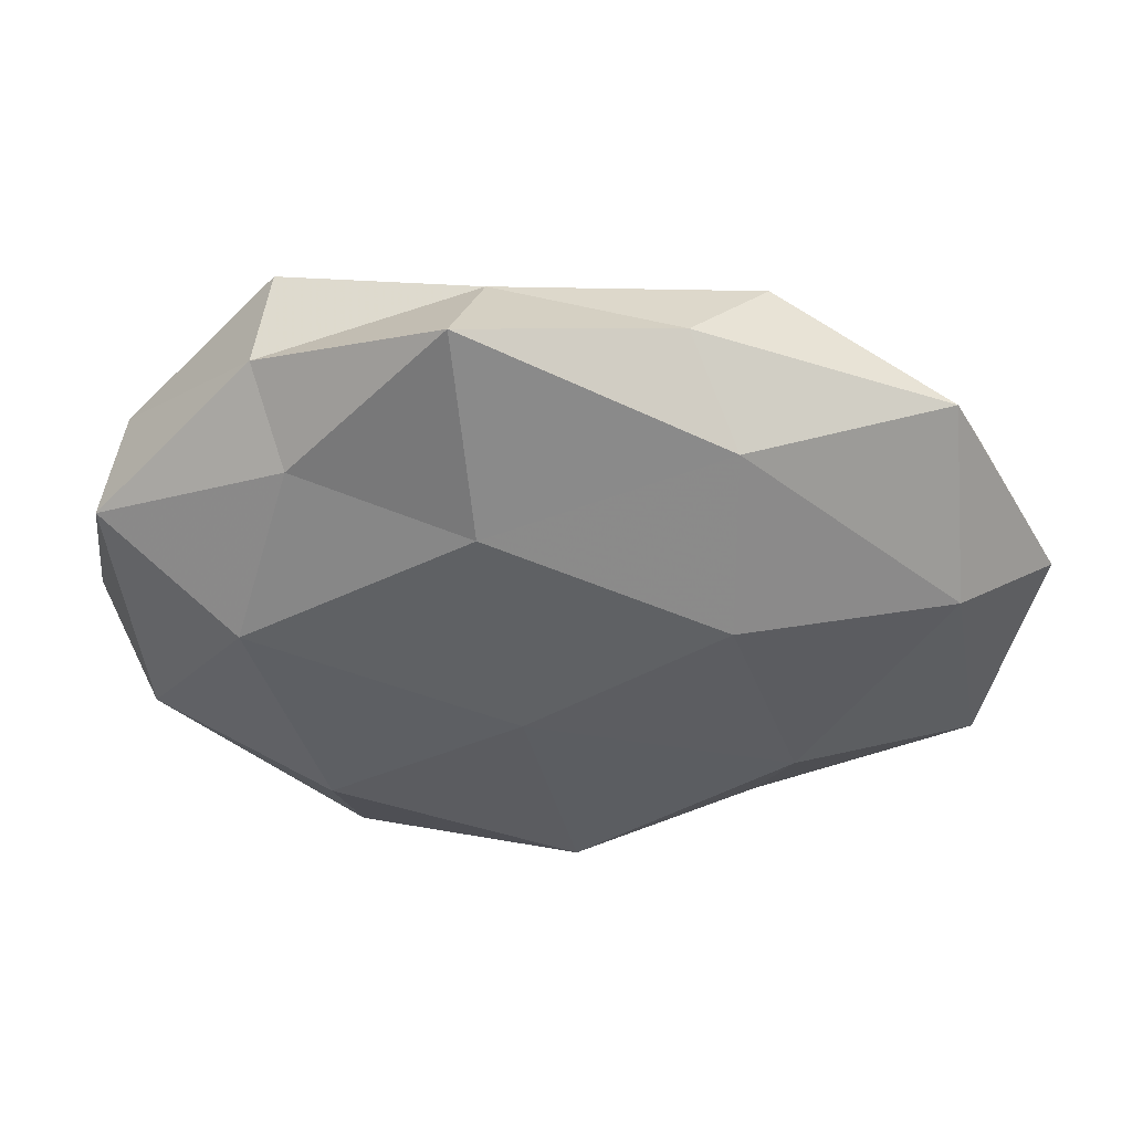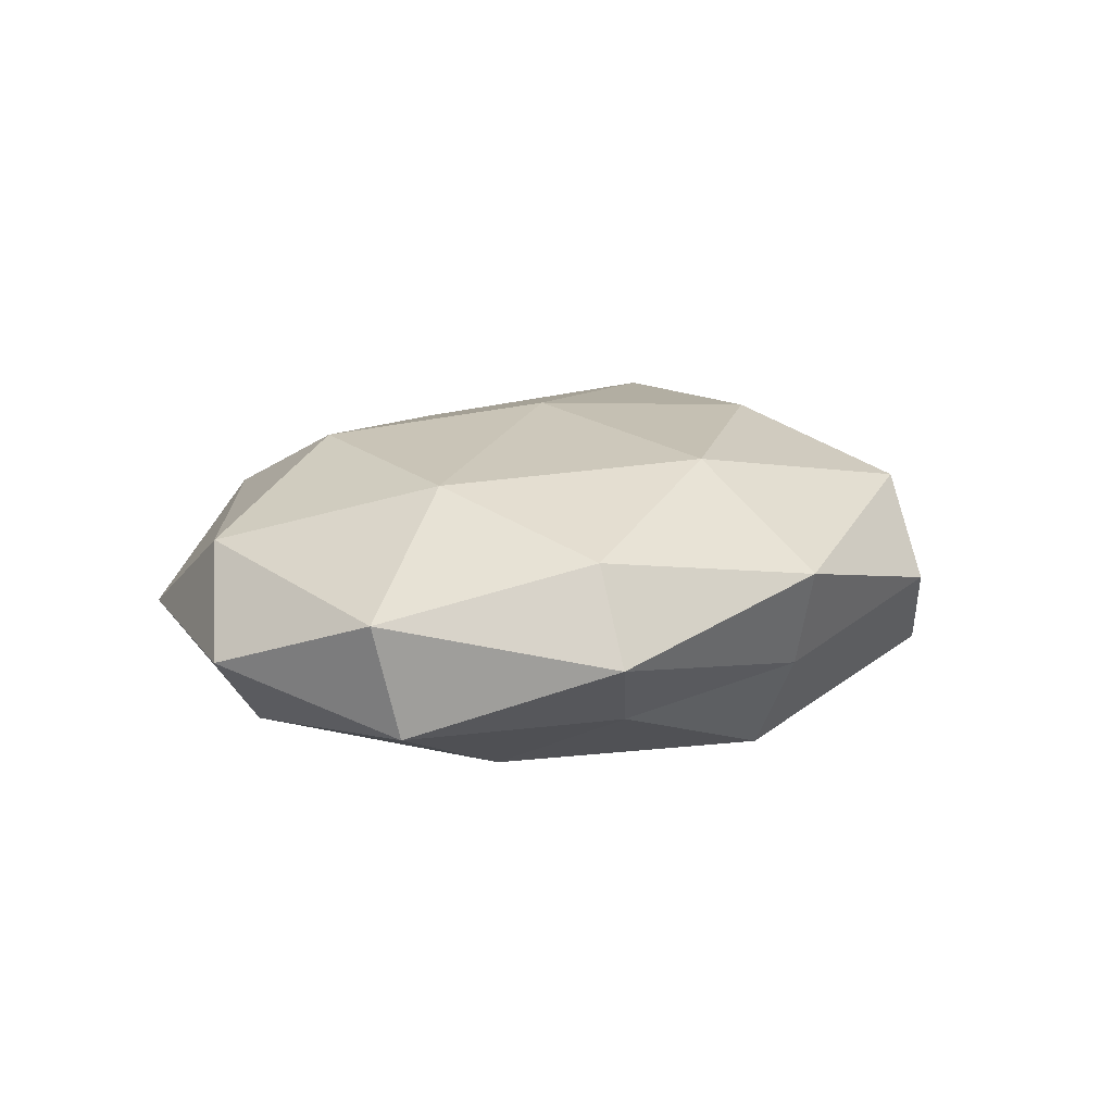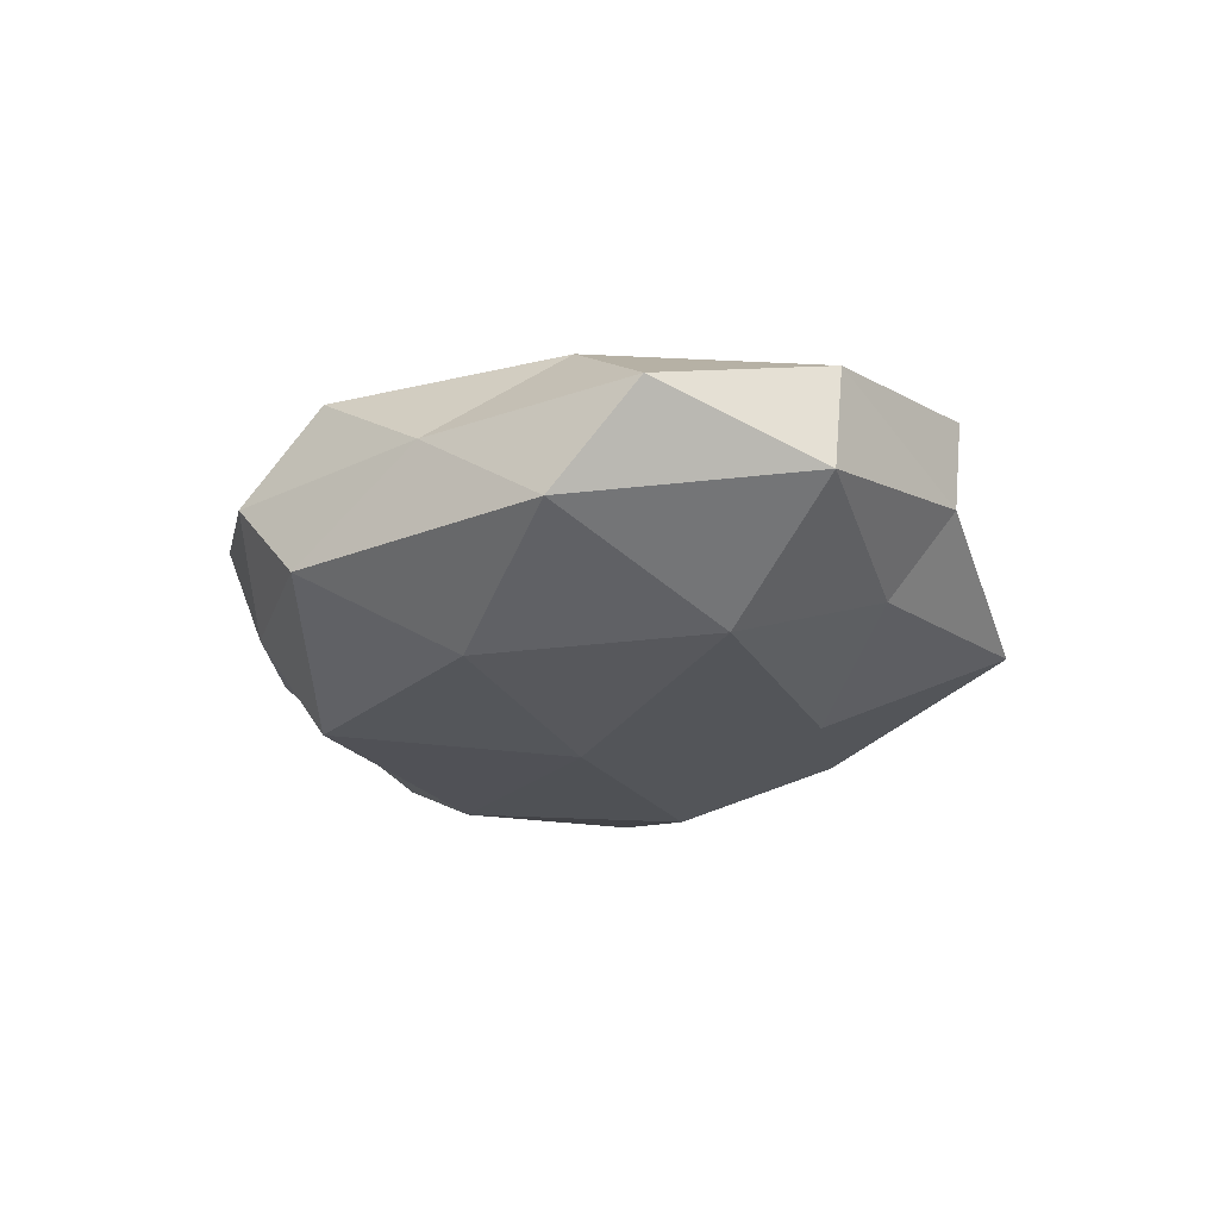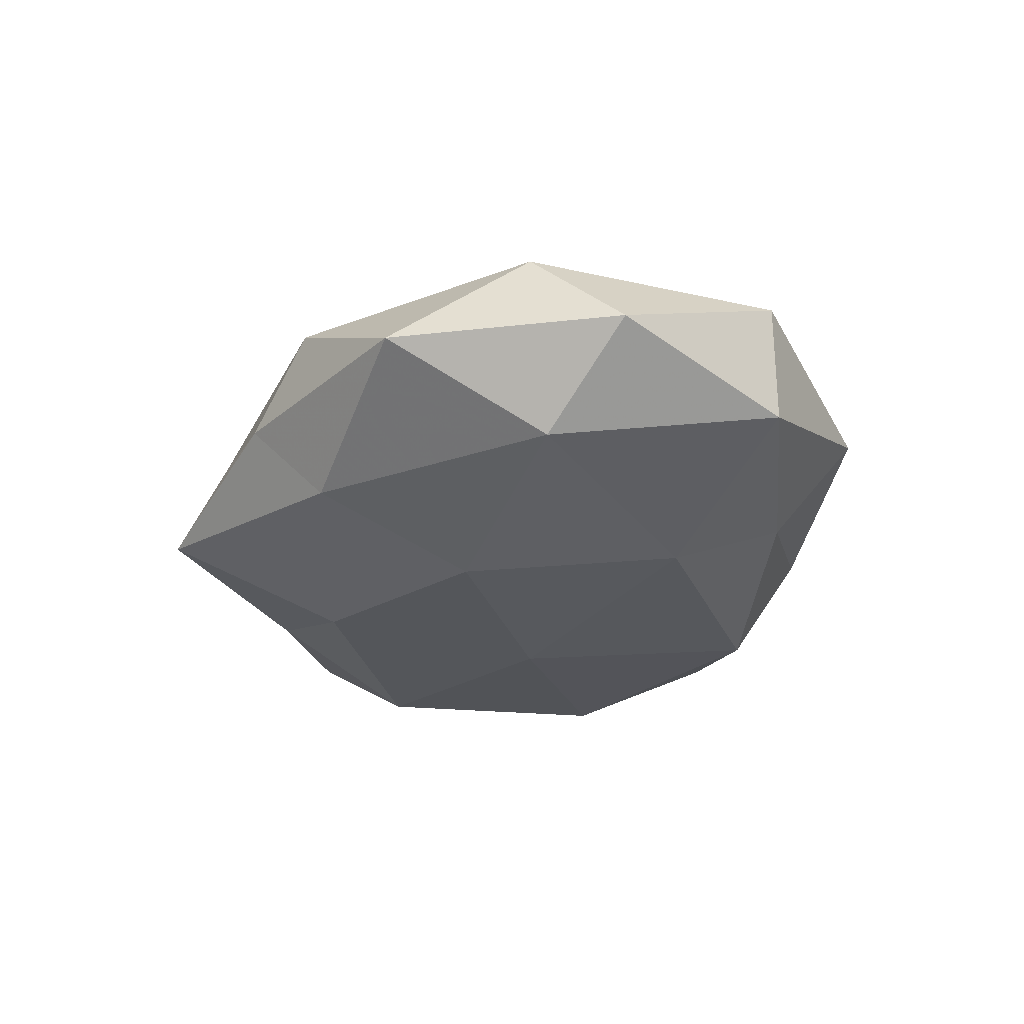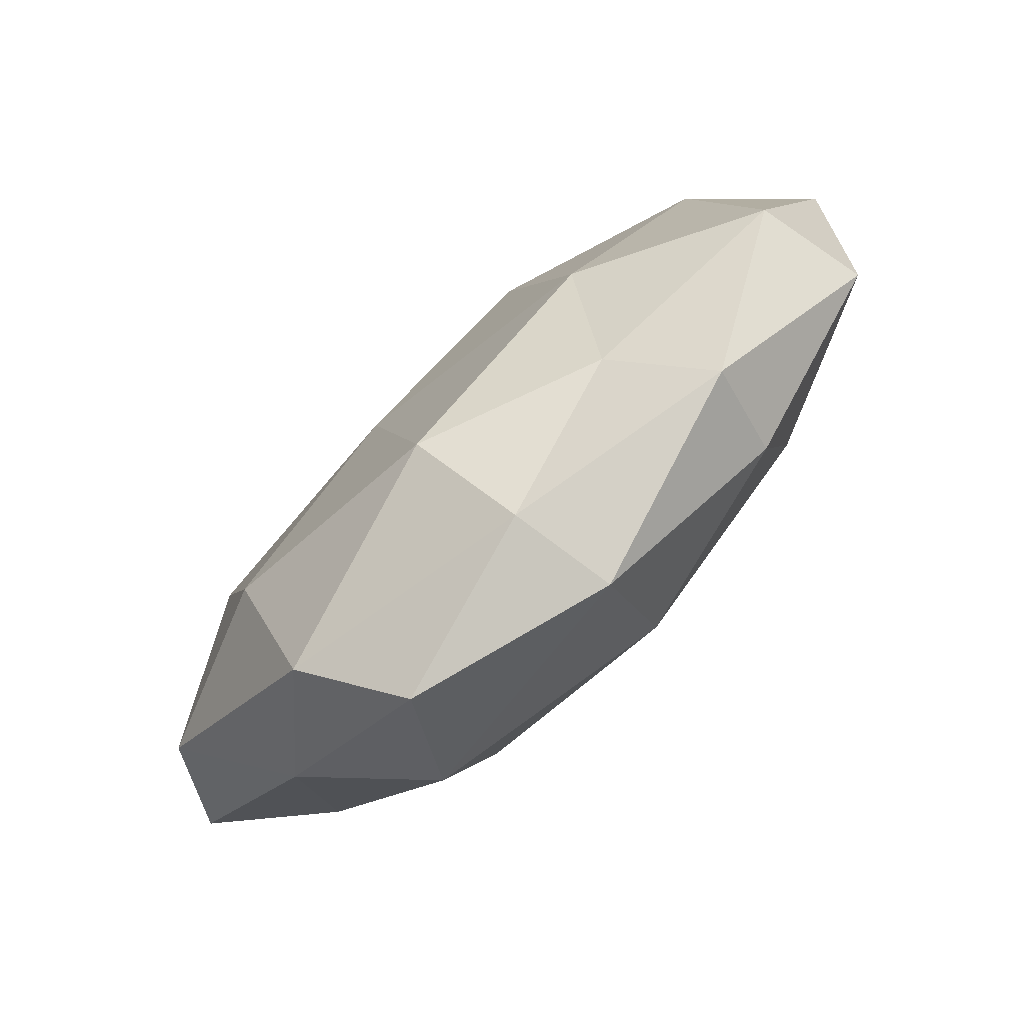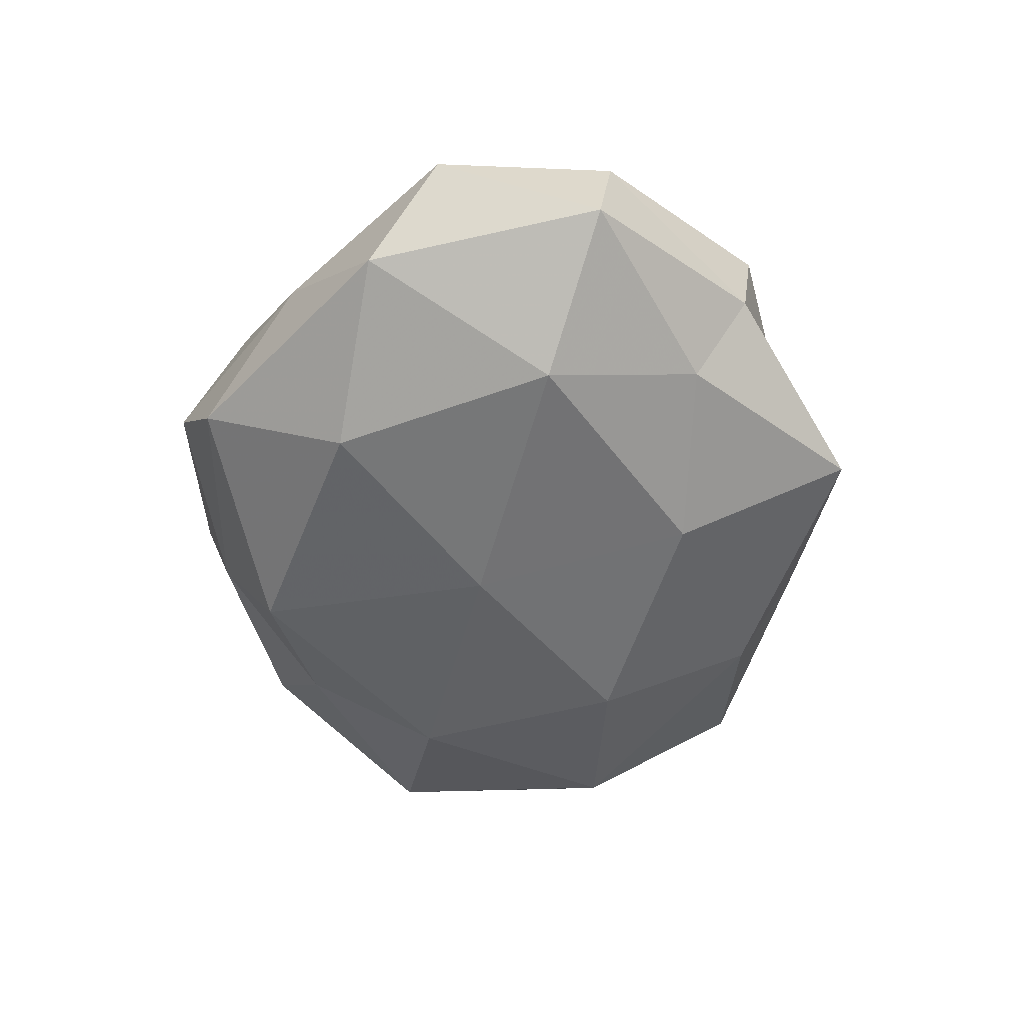
<metadata>
{"format":"obj","ext":"obj","renderer":"f3d","projection":"perspective","resolution":1024,"background":"white","views":[{"elev":49.3,"azim":-178.2,"up":"+Y"},{"elev":14.8,"azim":-50.4,"up":"+Z"},{"elev":-22.9,"azim":79.5,"up":"+Z"},{"elev":-27.7,"azim":-108.8,"up":"+Z"},{"elev":-79.5,"azim":-136.3,"up":"+Y"},{"elev":-50.7,"azim":92.6,"up":"+Z"}]}
</metadata>
<code>
v 0.02171 -0.01381 0.02004
v 0.03543 0.03516 0.0003487
v -0.01363 0.04334 -0.001419
v 0.05254 0.0171 0.008168
v -0.04601 0.01223 -0.01346
v -0.02285 0.03896 0.009513
v 0.05083 -0.01506 -0.009415
v -0.03334 -0.007609 0.01735
v 0.02368 -0.03686 0.01313
v -0.01967 0.01454 -0.02083
v -0.02849 -0.01252 -0.0186
v 0.01215 0.04872 -0.007924
v -0.04402 0.03317 -0.002149
v 0.05811 -0.005868 0.00206
v -0.03426 -0.03709 -0.0001502
v -0.006719 -0.02763 0.01904
v 0.03723 0.007821 -0.01755
v -0.02477 0.02006 0.01873
v -0.02476 -0.02993 -0.01
v 0.01752 -0.04568 0.001715
v 0.004266 -0.002953 -0.02127
v -0.05841 0.006248 -0.001964
v 0.009173 0.02563 -0.01744
v -0.05135 -0.0177 -0.008252
v 0.02635 -0.03964 -0.009471
v -0.05442 -0.01611 0.005954
v 0.05473 0.01534 -0.005454
v 0.00464 0.0288 0.0158
v 0.03101 0.02783 -0.009826
v 0.02831 -0.0204 -0.01886
v -0.01944 0.03493 -0.01223
v 0.03143 0.01251 0.01873
v 0.008908 0.04258 0.005368
v 0.03382 0.0368 0.01252
v 0.04306 -0.01065 0.01196
v -0.001227 0.003006 0.02164
v 0.03901 -0.02726 0.001961
v -0.04934 0.01557 0.009931
v -0.03166 -0.0313 0.01129
v -0.005696 -0.04168 -0.005048
v -0.00852 -0.04609 0.007708
v -0.002099 -0.03357 -0.01821
f 10 11 5
f 3 13 6
f 1 16 9
f 10 21 11
f 5 22 13
f 10 23 21
f 23 17 21
f 11 24 5
f 11 19 24
f 24 19 15
f 5 24 22
f 24 15 26
f 22 24 26
f 4 27 2
f 4 14 27
f 7 27 14
f 17 27 7
f 18 28 6
f 29 12 2
f 23 12 29
f 23 29 17
f 2 27 29
f 17 29 27
f 30 17 7
f 21 17 30
f 7 25 30
f 10 5 31
f 31 3 12
f 31 13 3
f 5 13 31
f 10 31 23
f 31 12 23
f 6 33 3
f 12 33 2
f 12 3 33
f 28 33 6
f 34 4 2
f 32 4 34
f 32 34 28
f 2 33 34
f 28 34 33
f 1 9 35
f 35 14 4
f 1 35 32
f 35 4 32
f 1 36 16
f 36 8 16
f 36 18 8
f 36 28 18
f 1 32 36
f 32 28 36
f 14 37 7
f 9 20 37
f 37 25 7
f 37 20 25
f 9 37 35
f 35 37 14
f 13 38 6
f 6 38 18
f 8 18 38
f 13 22 38
f 8 38 26
f 26 38 22
f 16 8 39
f 39 8 26
f 26 15 39
f 40 15 19
f 40 25 20
f 16 41 9
f 9 41 20
f 41 39 15
f 16 39 41
f 41 15 40
f 20 41 40
f 11 42 19
f 21 42 11
f 21 30 42
f 42 30 25
f 19 42 40
f 42 25 40

</code>
